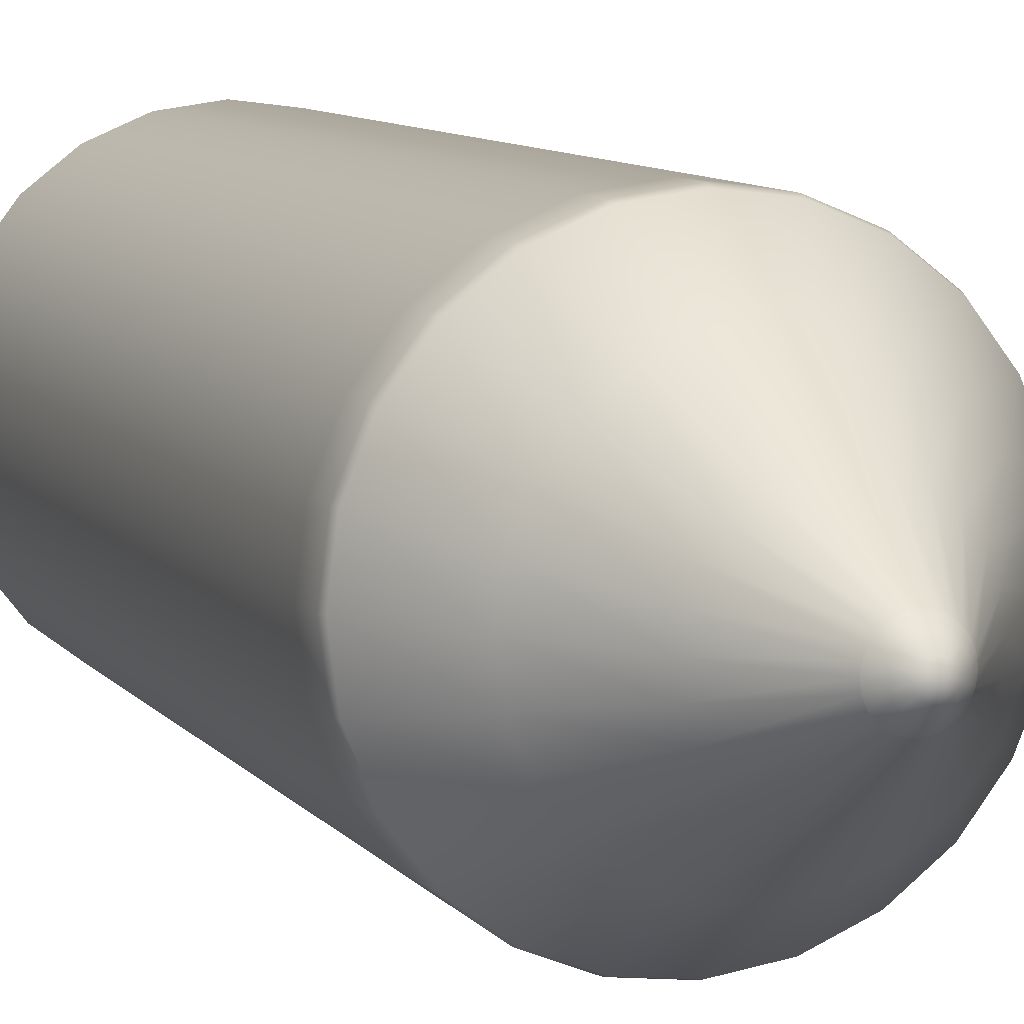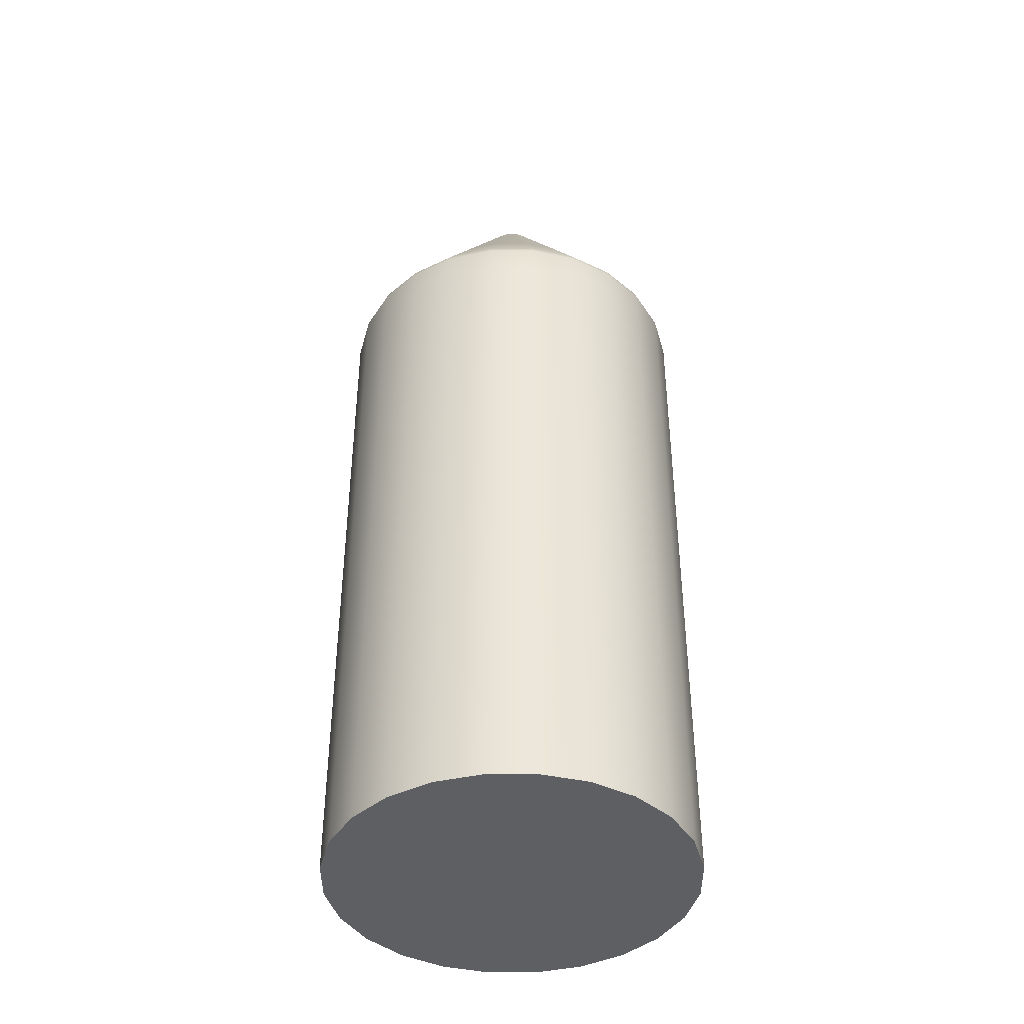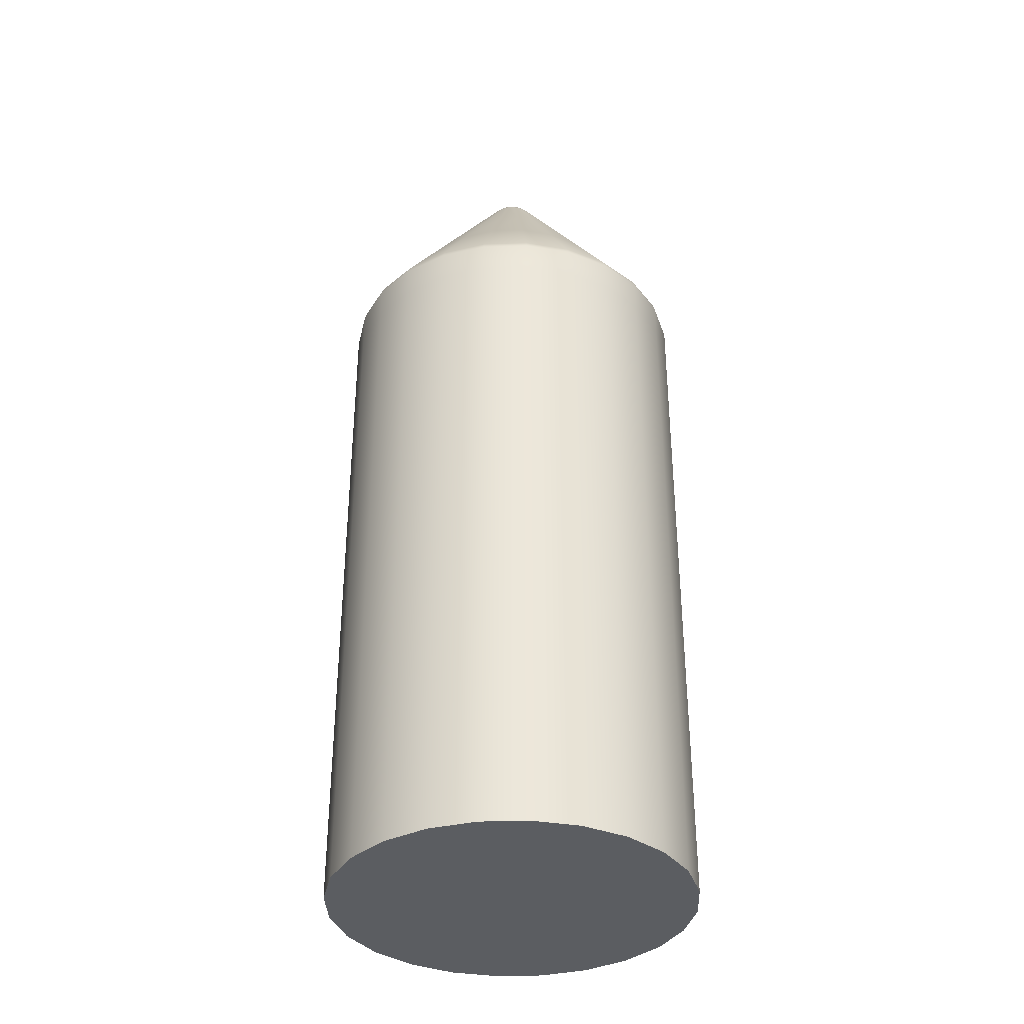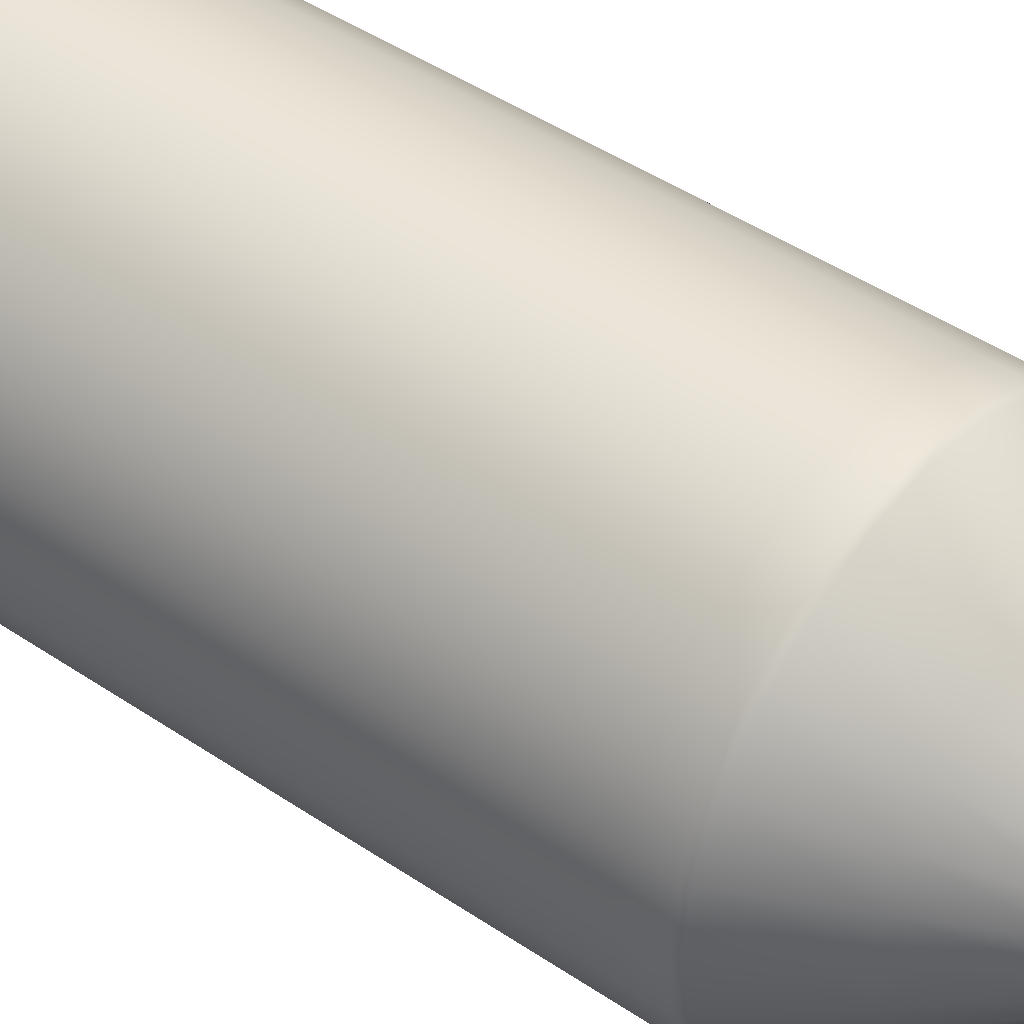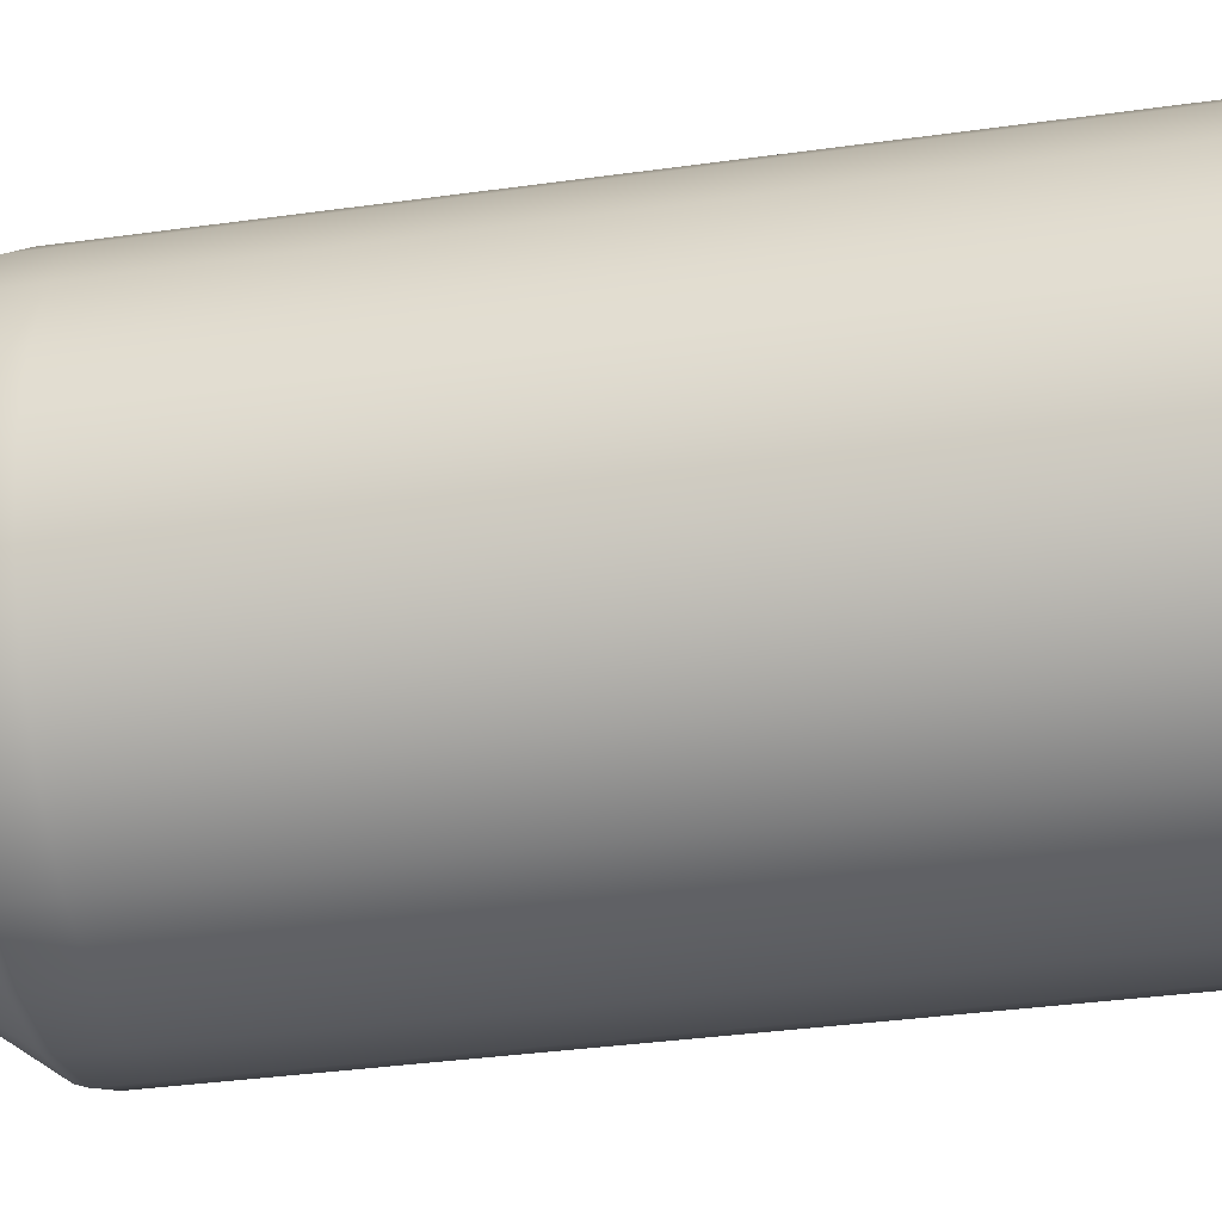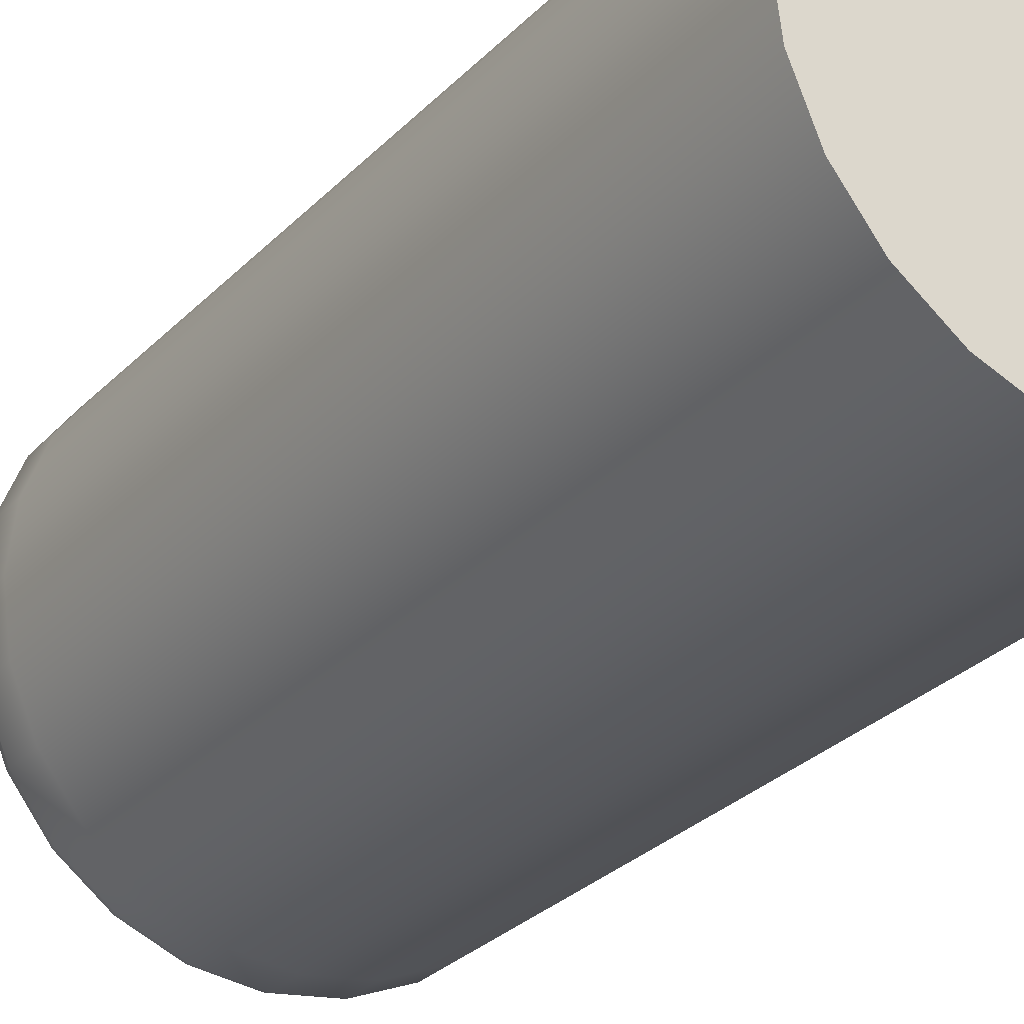
<metadata>
{"format":"obj","ext":"obj","renderer":"f3d","projection":"perspective","resolution":1024,"background":"white","views":[{"elev":8.9,"azim":158.7,"up":"+Z"},{"elev":-41.8,"azim":157.7,"up":"+Y"},{"elev":-35.8,"azim":-170.1,"up":"+Y"},{"elev":44.4,"azim":128.5,"up":"+Z"},{"elev":-30.1,"azim":-77.9,"up":"+Z"},{"elev":-27.2,"azim":-32.8,"up":"+Z"}]}
</metadata>
<code>
o Cylinder2_copy6
v 1.229 5.02 0.3294
v 1.244 4.975 0.3332
v 1.273 5.02 -5.219e-16
v 1.288 4.975 -4.712e-16
v 1.229 5.02 -0.3294
v 1.244 4.975 -0.3332
v 1.102 5.02 -0.6364
v 1.115 4.975 -0.6438
v 0.8999 5.02 -0.8999
v 0.9104 4.975 -0.9104
v 0.6364 5.02 -1.102
v 0.6438 4.975 -1.115
v 0.3294 5.02 -1.229
v 0.3332 4.975 -1.244
v 0 5.02 -1.273
v 0 4.975 -1.288
v -0.3294 5.02 -1.229
v -0.3332 4.975 -1.244
v -0.6364 5.02 -1.102
v -0.6438 4.975 -1.115
v -0.8999 5.02 -0.8999
v -0.9104 4.975 -0.9104
v -1.102 5.02 -0.6364
v -1.115 4.975 -0.6438
v -1.229 5.02 -0.3294
v -1.244 4.975 -0.3332
v -1.273 5.02 -3.66e-16
v -1.288 4.975 -3.136e-16
v -1.229 5.02 0.3294
v -1.244 4.975 0.3332
v -1.102 5.02 0.6364
v -1.115 4.975 0.6438
v -0.8999 5.02 0.8999
v -0.9104 4.975 0.9104
v -0.6364 5.02 1.102
v -0.6438 4.975 1.115
v -0.3294 5.02 1.229
v -0.3332 4.975 1.244
v 0 5.02 1.273
v 0 4.975 1.288
v 0.3294 5.02 1.229
v 0.3332 4.975 1.244
v 0.6364 5.02 1.102
v 0.6438 4.975 1.115
v 0.8999 5.02 0.8999
v 0.9104 4.975 0.9104
v 1.102 5.02 0.6364
v 1.115 4.975 0.6438
v 0.7889 5.513 0.4555
v 0.6442 5.513 0.6442
v 0.4555 5.513 0.7889
v 0.2358 5.513 0.8799
v 0 5.513 0.911
v -0.2358 5.513 0.8799
v -0.4555 5.513 0.7889
v -0.6442 5.513 0.6442
v -0.7889 5.513 0.4555
v -0.8799 5.513 0.2358
v -0.911 5.513 -7.516e-16
v -0.8799 5.513 -0.2358
v -0.7889 5.513 -0.4555
v -0.6442 5.513 -0.6442
v -0.4555 5.513 -0.7889
v -0.2358 5.513 -0.8799
v 0 5.513 -0.911
v 0.2358 5.513 -0.8799
v 0.4555 5.513 -0.7889
v 0.6442 5.513 -0.6442
v 0.7889 5.513 -0.4555
v 0.8799 5.513 -0.2358
v 0.911 5.513 -8.632e-16
v 0.8799 5.513 0.2358
v 0.5305 6.007 0.1422
v 0.5492 6.007 -1.204e-15
v 0.5305 6.007 -0.1422
v 0.4757 6.007 -0.2746
v 0.3884 6.007 -0.3884
v 0.2746 6.007 -0.4757
v 0.1422 6.007 -0.5305
v 0 6.007 -0.5492
v -0.1422 6.007 -0.5305
v -0.2746 6.007 -0.4757
v -0.3884 6.007 -0.3884
v -0.4757 6.007 -0.2746
v -0.5305 6.007 -0.1422
v -0.5492 6.007 -1.137e-15
v -0.5305 6.007 0.1422
v -0.4757 6.007 0.2746
v -0.3884 6.007 0.3884
v -0.2746 6.007 0.4757
v -0.1422 6.007 0.5305
v 0 6.007 0.5492
v 0.1422 6.007 0.5305
v 0.2746 6.007 0.4757
v 0.3884 6.007 0.3884
v 0.4757 6.007 0.2746
v 1.288 0 9.642e-18
v 1.244 0 0.3332
v 1.115 0 0.6438
v 0.9104 0 0.9104
v 0.6438 0 1.115
v 0.3332 0 1.244
v 0 0 1.288
v -0.3332 0 1.244
v -0.6438 0 1.115
v -0.9104 0 0.9104
v -1.115 0 0.6438
v -1.244 0 0.3332
v -1.288 0 1.673e-16
v -1.244 0 -0.3332
v -1.115 0 -0.6438
v -0.9104 0 -0.9104
v -0.6438 0 -1.115
v -0.3332 0 -1.244
v 0 0 -1.288
v 0.3332 0 -1.244
v 0.6438 0 -1.115
v 0.9104 0 -0.9104
v 1.115 0 -0.6438
v 1.244 0 -0.3332
v 1.288 3 2.253e-16
v 1.244 3 0.3332
v 1.115 3 0.6438
v 0.9104 3 0.9104
v 0.6438 3 1.115
v 0.3332 3 1.244
v 0 3 1.288
v -0.3332 3 1.244
v -0.6438 3 1.115
v -0.9104 3 0.9104
v -1.115 3 0.6438
v -1.244 3 0.3332
v -1.288 3 3.83e-16
v -1.244 3 -0.3332
v -1.115 3 -0.6438
v -0.9104 3 -0.9104
v -0.6438 3 -1.115
v -0.3332 3 -1.244
v 0 3 -1.288
v 0.3332 3 -1.244
v 0.6438 3 -1.115
v 0.9104 3 -0.9104
v 1.115 3 -0.6438
v 1.244 3 -0.3332
v 1.115 4.75 0.6438
v 0.9104 4.75 0.9104
v 0.6438 4.75 1.115
v 0.3332 4.75 1.244
v 0 4.75 1.288
v -0.3332 4.75 1.244
v -0.6438 4.75 1.115
v -0.9104 4.75 0.9104
v -1.115 4.75 0.6438
v -1.244 4.75 0.3332
v -1.288 4.75 1.636e-17
v -1.244 4.75 -0.3332
v -1.115 4.75 -0.6438
v -0.9104 4.75 -0.9104
v -0.6438 4.75 -1.115
v -0.3332 4.75 -1.244
v 0 4.75 -1.288
v 0.3332 4.75 -1.244
v 0.6438 4.75 -1.115
v 0.9104 4.75 -0.9104
v 1.115 4.75 -0.6438
v 1.244 4.75 -0.3332
v 1.288 4.75 -1.413e-16
v 1.244 4.75 0.3332
v 0.1811 6.5 0.04853
v 0.1875 6.5 -1.546e-15
v 0.1811 6.5 -0.04853
v 0.1624 6.5 -0.09375
v 0.1326 6.5 -0.1326
v 0.09375 6.5 -0.1624
v 0.04853 6.5 -0.1811
v 0 6.5 -0.1875
v -0.04853 6.5 -0.1811
v -0.09375 6.5 -0.1624
v -0.1326 6.5 -0.1326
v -0.1624 6.5 -0.09375
v -0.1811 6.5 -0.04853
v -0.1875 6.5 -1.523e-15
v -0.1811 6.5 0.04853
v -0.1624 6.5 0.09375
v -0.1326 6.5 0.1326
v -0.09375 6.5 0.1624
v -0.04853 6.5 0.1811
v 0 6.5 0.1875
v 0.04853 6.5 0.1811
v 0.09375 6.5 0.1624
v 0.1326 6.5 0.1326
v 0.1624 6.5 0.09375
v 0 6.638 -1.069e-15
v 0.1163 6.562 0.06717
v 0.09499 6.562 0.09499
v 0.06717 6.562 0.1163
v 0.03477 6.562 0.1298
v 0 6.562 0.1343
v -0.03477 6.562 0.1298
v -0.06717 6.562 0.1163
v -0.09499 6.562 0.09499
v -0.1163 6.562 0.06717
v -0.1298 6.562 0.03477
v -0.1343 6.562 -1.37e-15
v -0.1298 6.562 -0.03477
v -0.1163 6.562 -0.06717
v -0.09499 6.562 -0.09499
v -0.06717 6.562 -0.1163
v -0.03477 6.562 -0.1298
v 0 6.562 -0.1343
v 0.03477 6.562 -0.1298
v 0.06717 6.562 -0.1163
v 0.09499 6.562 -0.09499
v 0.1163 6.562 -0.06717
v 0.1298 6.562 -0.03477
v 0.1343 6.562 -1.392e-15
v 0.1298 6.562 0.03477
v 0.07184 6.612 -1.13e-15
v 0.06221 6.612 -0.03592
v 0.03592 6.612 -0.06221
v 0 6.612 -0.07184
v -0.03592 6.612 -0.06221
v -0.06221 6.612 -0.03592
v -0.07184 6.612 -1.488e-15
v -0.06221 6.612 0.03592
v -0.03592 6.612 0.06221
v 0 6.612 0.07184
v 0.03592 6.612 0.06221
v 0.06221 6.612 0.03592
g Cylinder2_copy6_default
f 98 99 100 101 102 103 104 105 106 107 108 109 110 111 112 113 114 115 116 117 118 119 120 97
f 169 217 194 192
f 170 216 217 169
f 171 215 216 170
f 172 214 215 171
f 173 213 214 172
f 174 212 213 173
f 175 211 212 174
f 176 210 211 175
f 177 209 210 176
f 178 208 209 177
f 179 207 208 178
f 180 206 207 179
f 181 205 206 180
f 182 204 205 181
f 183 203 204 182
f 184 202 203 183
f 185 201 202 184
f 186 200 201 185
f 187 199 200 186
f 188 198 199 187
f 189 197 198 188
f 190 196 197 189
f 191 195 196 190
f 192 194 195 191
f 193 229 218
f 194 217 229
f 195 229 228
f 196 195 228
f 197 228 227
f 198 197 227
f 199 227 226
f 200 199 226
f 201 226 225
f 202 201 225
f 203 225 224
f 204 203 224
f 205 224 223
f 206 205 223
f 207 223 222
f 208 207 222
f 209 222 221
f 210 209 221
f 211 221 220
f 212 211 220
f 213 220 219
f 214 213 219
f 215 219 218
f 216 215 218
f 218 217 216
f 218 219 193
f 218 229 217
f 219 215 214
f 219 220 193
f 220 213 212
f 220 221 193
f 221 211 210
f 221 222 193
f 222 209 208
f 222 223 193
f 223 207 206
f 223 224 193
f 224 205 204
f 224 225 193
f 225 203 202
f 225 226 193
f 226 201 200
f 226 227 193
f 227 199 198
f 227 228 193
f 228 197 196
f 228 229 193
f 229 195 194
f 1 3 71 72
f 1 47 48 2
f 2 4 3 1
f 3 5 70 71
f 4 2 168 167
f 4 6 5 3
f 5 7 69 70
f 6 4 167 166
f 6 8 7 5
f 7 9 68 69
f 8 6 166 165
f 8 10 9 7
f 9 11 67 68
f 10 8 165 164
f 10 12 11 9
f 11 13 66 67
f 12 10 164 163
f 12 14 13 11
f 13 15 65 66
f 14 12 163 162
f 14 16 15 13
f 15 17 64 65
f 16 14 162 161
f 16 18 17 15
f 17 19 63 64
f 18 16 161 160
f 18 20 19 17
f 19 21 62 63
f 20 18 160 159
f 20 22 21 19
f 21 23 61 62
f 22 20 159 158
f 22 24 23 21
f 23 25 60 61
f 24 22 158 157
f 24 26 25 23
f 25 27 59 60
f 26 24 157 156
f 26 28 27 25
f 27 29 58 59
f 28 26 156 155
f 28 30 29 27
f 29 31 57 58
f 30 28 155 154
f 30 32 31 29
f 31 33 56 57
f 32 30 154 153
f 32 34 33 31
f 33 35 55 56
f 34 32 153 152
f 34 36 35 33
f 35 37 54 55
f 36 34 152 151
f 36 38 37 35
f 37 39 53 54
f 38 36 151 150
f 38 40 39 37
f 39 41 52 53
f 40 38 150 149
f 40 42 41 39
f 41 43 51 52
f 42 40 149 148
f 42 44 43 41
f 43 45 50 51
f 44 42 148 147
f 44 46 45 43
f 45 47 49 50
f 46 44 147 146
f 46 48 47 45
f 48 46 146 145
f 49 72 73 96
f 72 49 47 1
f 74 73 72 71
f 75 74 71 70
f 76 75 70 69
f 77 76 69 68
f 78 77 68 67
f 79 78 67 66
f 80 79 66 65
f 81 80 65 64
f 82 81 64 63
f 83 82 63 62
f 84 83 62 61
f 85 84 61 60
f 86 85 60 59
f 87 86 59 58
f 88 87 58 57
f 89 88 57 56
f 90 89 56 55
f 91 90 55 54
f 92 91 54 53
f 93 92 53 52
f 94 93 52 51
f 95 94 51 50
f 96 95 50 49
f 97 120 144 121
f 121 122 98 97
f 121 144 166 167
f 122 121 167 168
f 122 123 99 98
f 123 124 100 99
f 124 123 145 146
f 124 125 101 100
f 125 124 146 147
f 125 126 102 101
f 126 125 147 148
f 126 127 103 102
f 127 126 148 149
f 127 128 104 103
f 128 127 149 150
f 128 129 105 104
f 129 128 150 151
f 129 130 106 105
f 130 129 151 152
f 130 131 107 106
f 131 130 152 153
f 131 132 108 107
f 132 131 153 154
f 132 133 109 108
f 133 132 154 155
f 133 134 110 109
f 134 133 155 156
f 134 135 111 110
f 135 134 156 157
f 135 136 112 111
f 136 135 157 158
f 136 137 113 112
f 137 136 158 159
f 137 138 114 113
f 138 137 159 160
f 138 139 115 114
f 139 138 160 161
f 139 140 116 115
f 140 139 161 162
f 140 141 117 116
f 141 140 162 163
f 141 142 118 117
f 142 141 163 164
f 142 143 119 118
f 143 142 164 165
f 143 144 120 119
f 144 143 165 166
f 145 168 2 48
f 168 145 123 122
f 169 73 74 170
f 170 74 75 171
f 171 75 76 172
f 172 76 77 173
f 173 77 78 174
f 174 78 79 175
f 175 79 80 176
f 176 80 81 177
f 177 81 82 178
f 178 82 83 179
f 179 83 84 180
f 180 84 85 181
f 181 85 86 182
f 182 86 87 183
f 183 87 88 184
f 184 88 89 185
f 185 89 90 186
f 186 90 91 187
f 187 91 92 188
f 188 92 93 189
f 189 93 94 190
f 190 94 95 191
f 191 95 96 192
f 192 96 73 169

</code>
